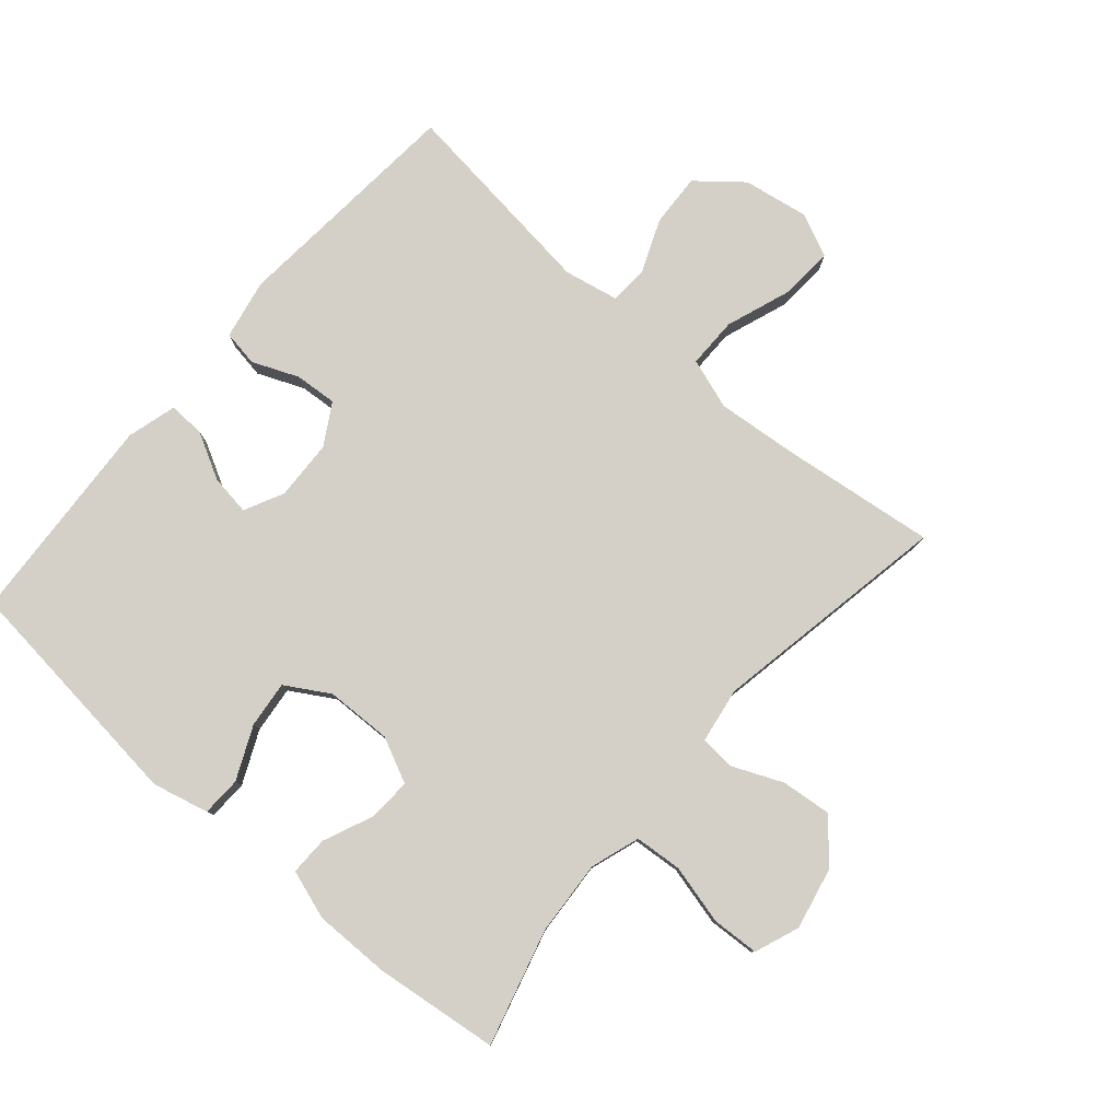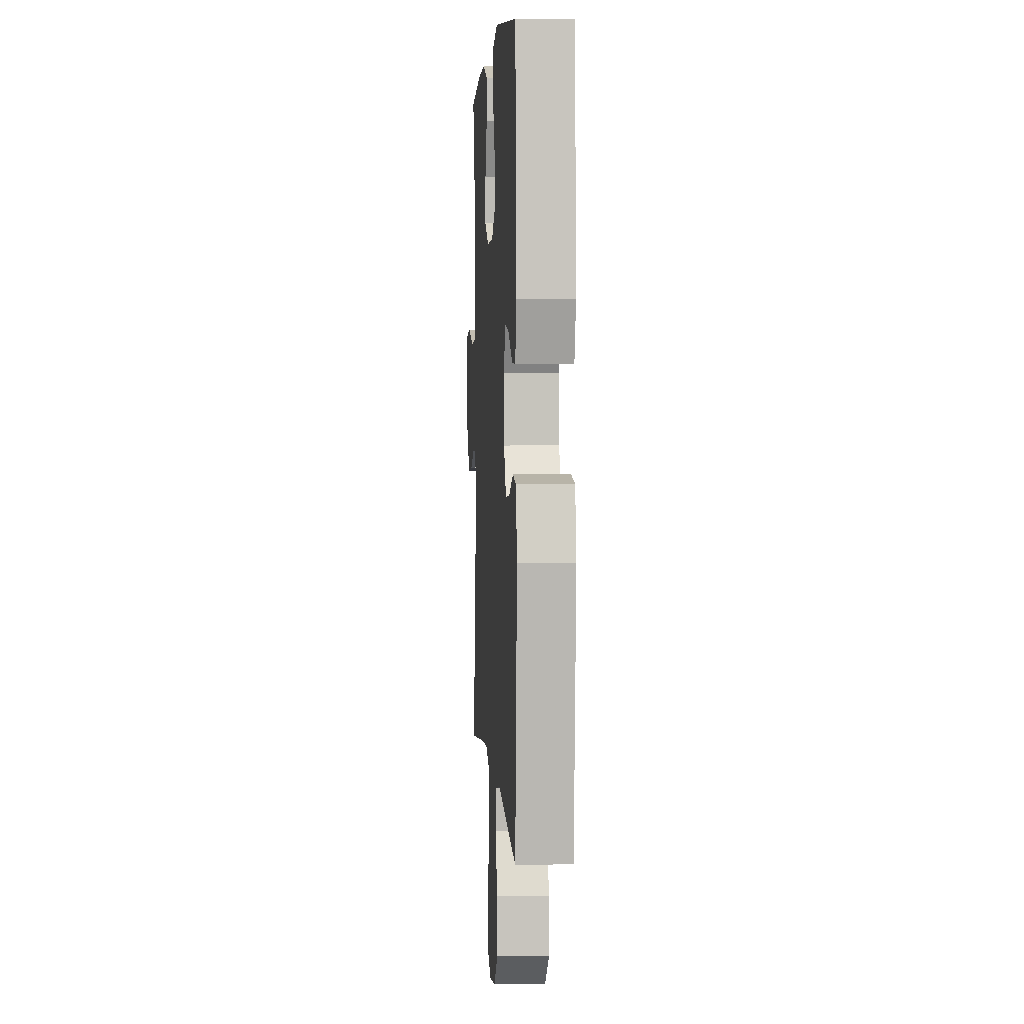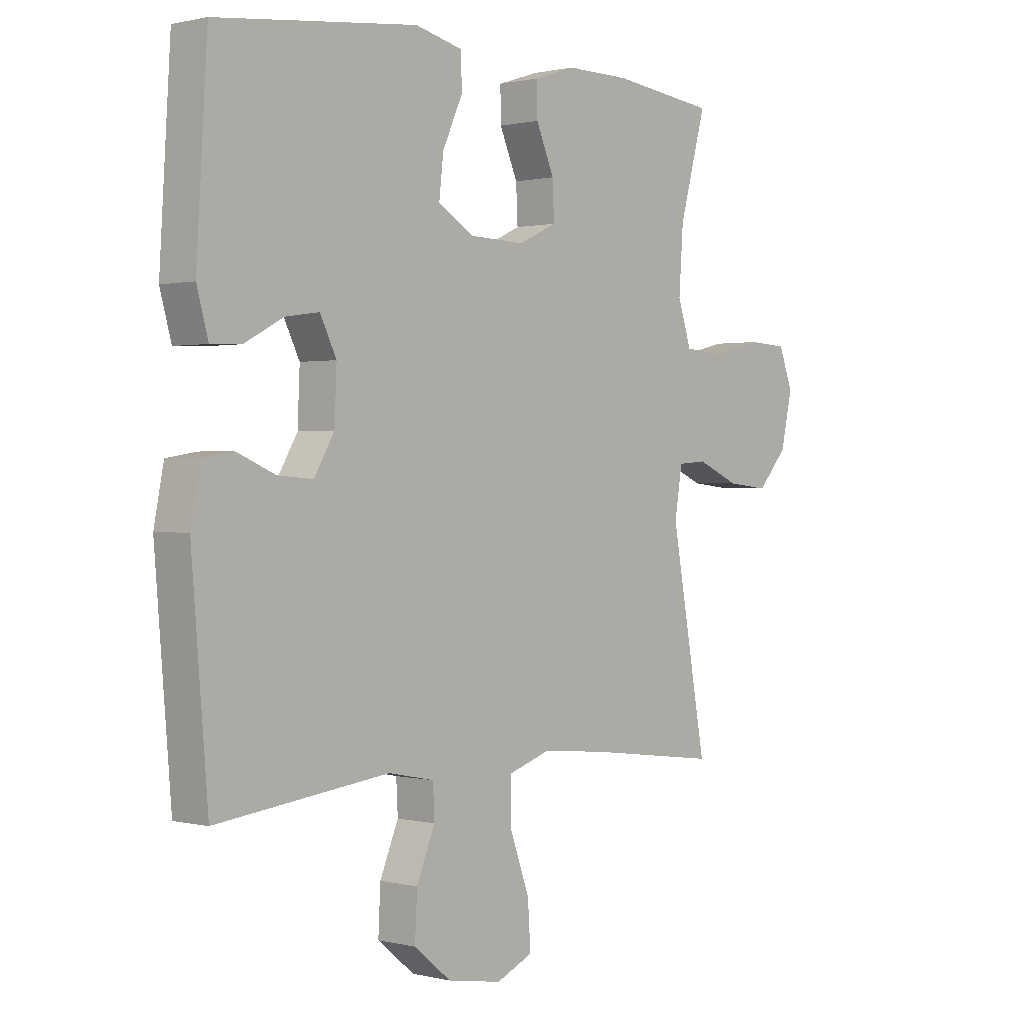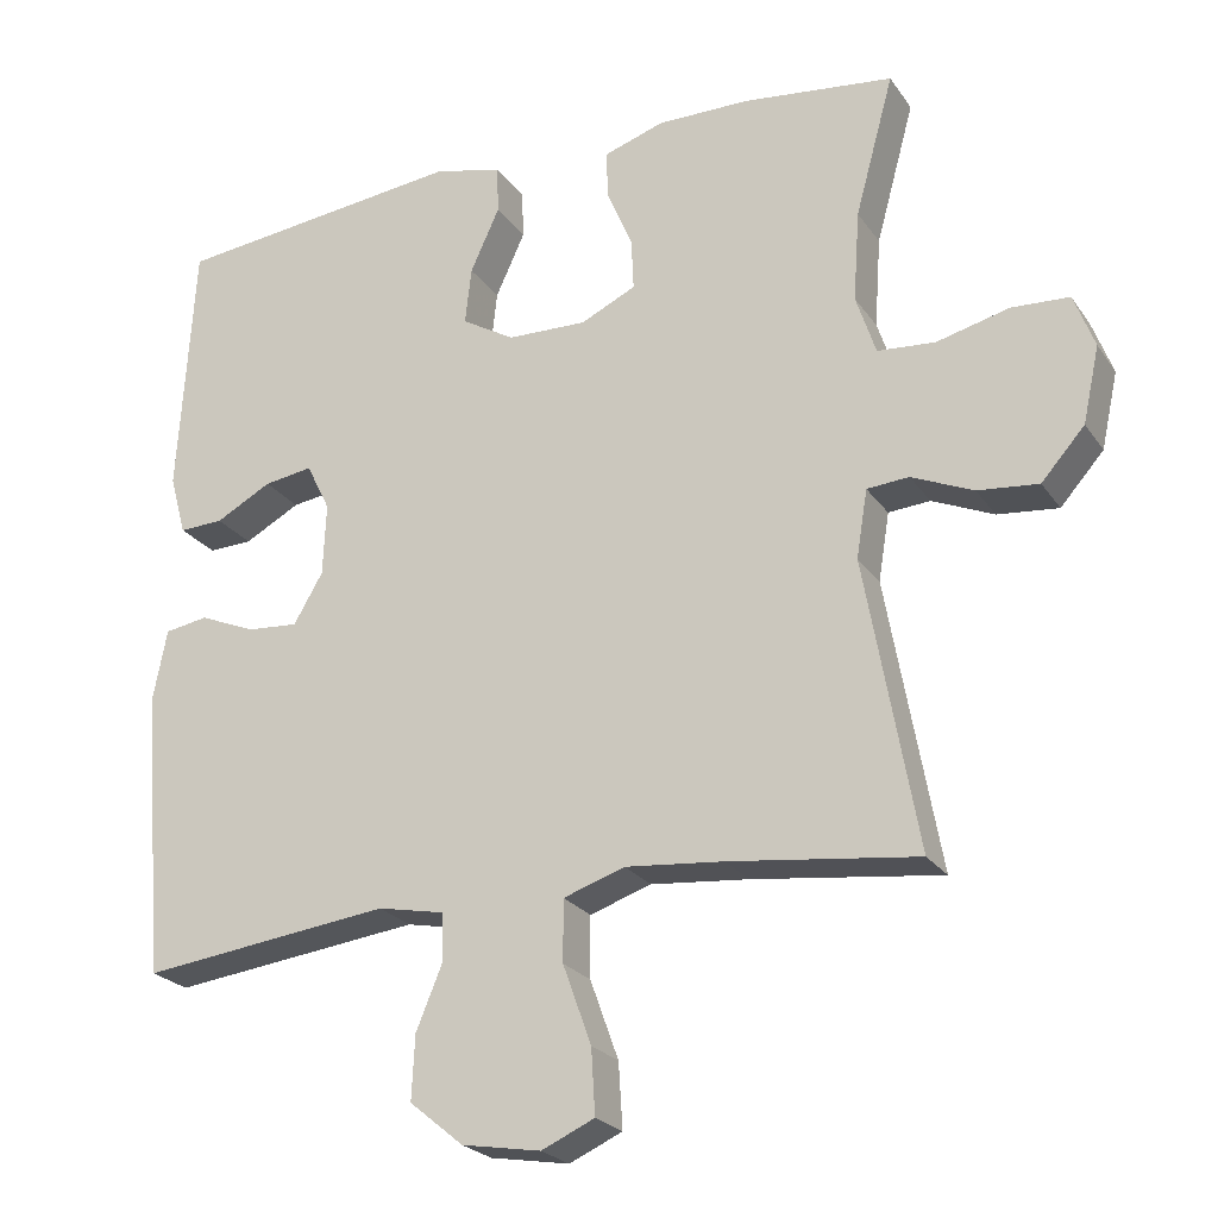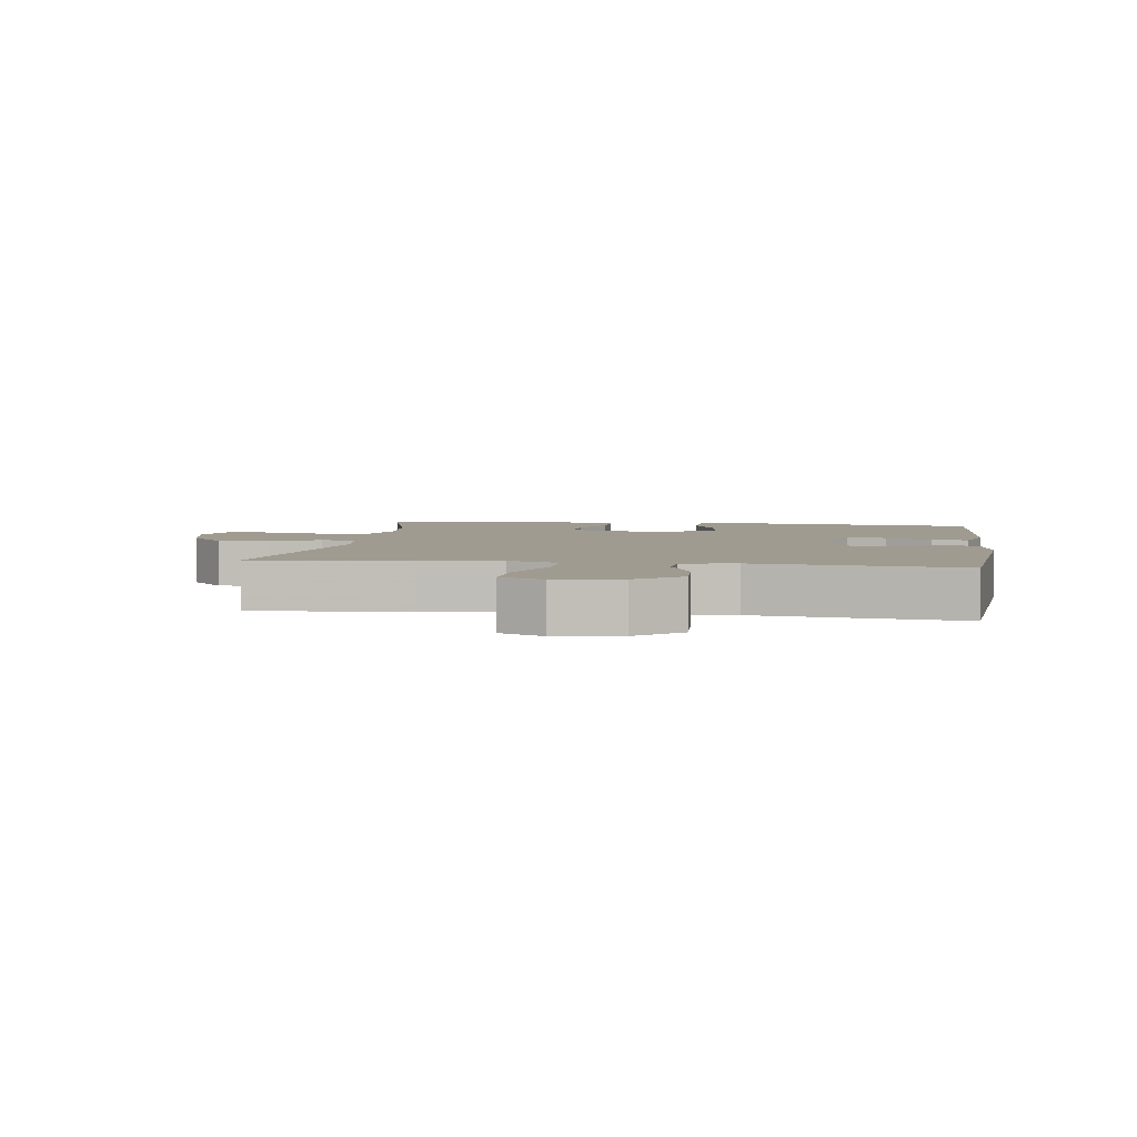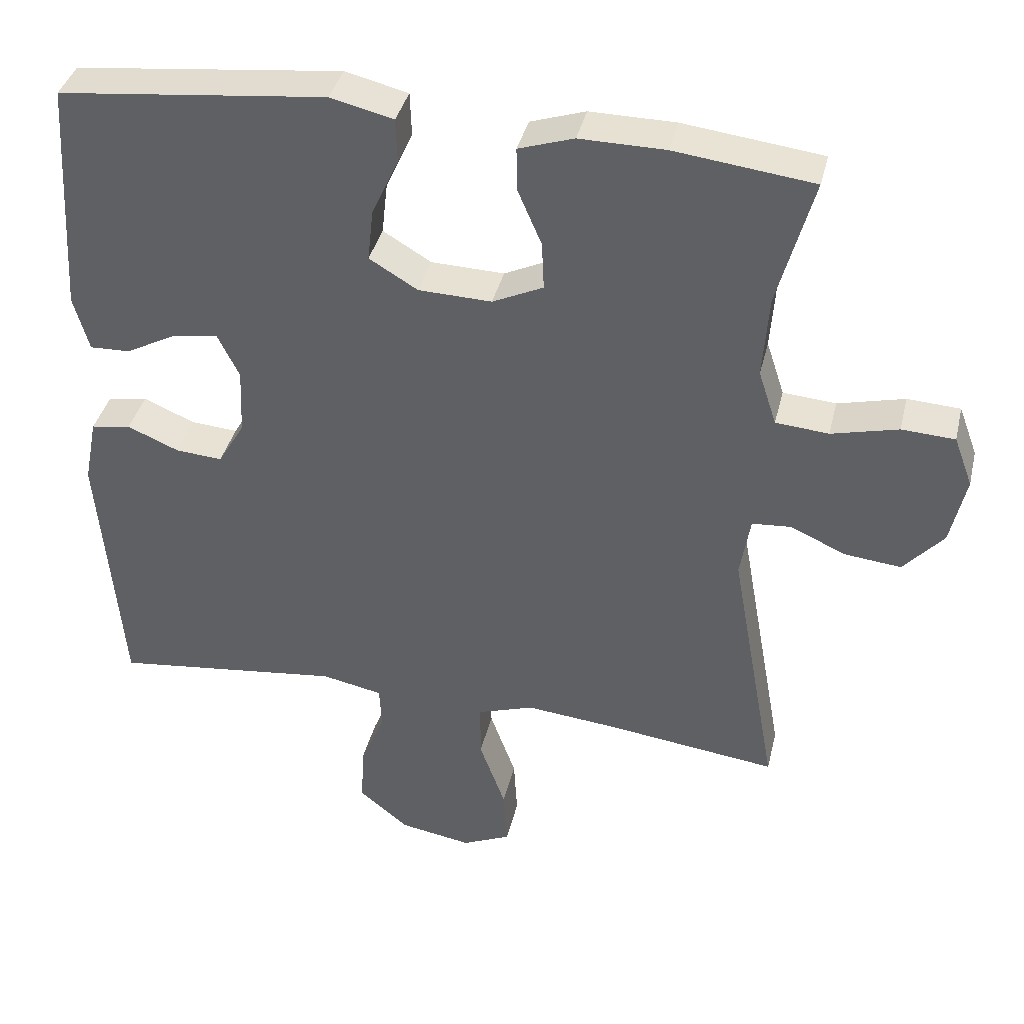
<metadata>
{"format":"obj","ext":"obj","renderer":"f3d","projection":"perspective","resolution":1024,"background":"white","views":[{"elev":79.9,"azim":40.9,"up":"+Y"},{"elev":3.7,"azim":-93.7,"up":"+Z"},{"elev":0.7,"azim":-48.1,"up":"+Z"},{"elev":-23.7,"azim":26.0,"up":"+Z"},{"elev":4.2,"azim":-171.8,"up":"+Y"},{"elev":38.6,"azim":13.3,"up":"+Z"}]}
</metadata>
<code>
v 0.5 0.07 0.5
v 0.451 0.07 0.321
v 0.443 0.07 0.206
v 0.468 0.07 0.13
v 0.541 0.07 0.124
v 0.633 0.07 0.147
v 0.706 0.07 0.143
v 0.732 0.07 0.074
v 0.711 0.07 -0.022
v 0.656 0.07 -0.084
v 0.579 0.07 -0.076
v 0.501 0.07 -0.042
v 0.448 0.07 -0.046
v 0.434 0.07 -0.132
v 0.5 0.07 -0.5
v 0.262 0.07 -0.47
v 0.138 0.07 -0.458
v 0.06 0.07 -0.484
v 0.06 0.07 -0.562
v 0.096 0.07 -0.662
v 0.101 0.07 -0.744
v 0.034 0.07 -0.774
v -0.066 0.07 -0.757
v -0.134 0.07 -0.701
v -0.13 0.07 -0.62
v -0.096 0.07 -0.538
v -0.099 0.07 -0.479
v -0.183 0.07 -0.462
v -0.5 0.07 -0.5
v -0.53 0.07 -0.136
v -0.512 0.07 -0.044
v -0.457 0.07 -0.035
v -0.386 0.07 -0.065
v -0.321 0.07 -0.07
v -0.284 0.07 -0.007
v -0.28 0.07 0.085
v -0.31 0.07 0.146
v -0.372 0.07 0.137
v -0.443 0.07 0.099
v -0.499 0.07 0.097
v -0.52 0.07 0.173
v -0.5 0.07 0.5
v -0.13 0.07 0.541
v -0.043 0.07 0.52
v -0.041 0.07 0.459
v -0.078 0.07 0.378
v -0.086 0.07 0.306
v -0.019 0.07 0.266
v 0.082 0.07 0.263
v 0.152 0.07 0.296
v 0.149 0.07 0.362
v 0.116 0.07 0.439
v 0.115 0.07 0.499
v 0.191 0.07 0.524
v 0.309 0.07 0.523
v 0.5 0 0.5
v 0.451 0 0.321
v 0.443 0 0.206
v 0.468 0 0.13
v 0.541 0 0.124
v 0.633 0 0.147
v 0.706 0 0.143
v 0.732 0 0.074
v 0.711 0 -0.022
v 0.656 0 -0.084
v 0.579 0 -0.076
v 0.501 0 -0.042
v 0.448 0 -0.046
v 0.434 0 -0.132
v 0.5 0 -0.5
v 0.262 0 -0.47
v 0.138 0 -0.458
v 0.06 0 -0.484
v 0.06 0 -0.562
v 0.096 0 -0.662
v 0.101 0 -0.744
v 0.034 0 -0.774
v -0.066 0 -0.757
v -0.134 0 -0.701
v -0.13 0 -0.62
v -0.096 0 -0.538
v -0.099 0 -0.479
v -0.183 0 -0.462
v -0.5 0 -0.5
v -0.53 0 -0.136
v -0.512 0 -0.044
v -0.457 0 -0.035
v -0.386 0 -0.065
v -0.321 0 -0.07
v -0.284 0 -0.007
v -0.28 0 0.085
v -0.31 0 0.146
v -0.372 0 0.137
v -0.443 0 0.099
v -0.499 0 0.097
v -0.52 0 0.173
v -0.5 0 0.5
v -0.13 0 0.541
v -0.043 0 0.52
v -0.041 0 0.459
v -0.078 0 0.378
v -0.086 0 0.306
v -0.019 0 0.266
v 0.082 0 0.263
v 0.152 0 0.296
v 0.149 0 0.362
v 0.116 0 0.439
v 0.115 0 0.499
v 0.191 0 0.524
v 0.309 0 0.523
f 54 55 1 2
f 51 52 53 54
f 50 51 54 2
f 49 50 2 3
f 48 49 3 4
f 43 44 45 46
f 43 46 47
f 42 43 47
f 41 42 47 48
f 38 39 40 41
f 37 38 41 48
f 30 31 32 33
f 28 29 30 33
f 27 28 33 34
f 23 24 25 26
f 23 26 27
f 22 23 27
f 19 20 21 22
f 18 19 22 27
f 17 18 27 34
f 14 15 16
f 13 14 16 17
f 9 10 11 12
f 9 12 13
f 8 9 13
f 5 6 7 8
f 4 5 8 13
f 36 37 48 4
f 13 17 34 35
f 4 13 35 36
f 57 56 110 109
f 109 108 107 106
f 57 109 106 105
f 58 57 105 104
f 59 58 104 103
f 101 100 99 98
f 102 101 98
f 102 98 97
f 103 102 97 96
f 96 95 94 93
f 103 96 93 92
f 88 87 86 85
f 88 85 84 83
f 89 88 83 82
f 81 80 79 78
f 82 81 78
f 82 78 77
f 77 76 75 74
f 82 77 74 73
f 89 82 73 72
f 71 70 69
f 72 71 69 68
f 67 66 65 64
f 68 67 64
f 68 64 63
f 63 62 61 60
f 68 63 60 59
f 59 103 92 91
f 90 89 72 68
f 91 90 68 59
f 1 56 57 2
f 2 57 58 3
f 3 58 59 4
f 4 59 60 5
f 5 60 61 6
f 6 61 62 7
f 7 62 63 8
f 8 63 64 9
f 9 64 65 10
f 10 65 66 11
f 11 66 67 12
f 12 67 68 13
f 13 68 69 14
f 14 69 70 15
f 15 70 71 16
f 16 71 72 17
f 17 72 73 18
f 18 73 74 19
f 19 74 75 20
f 20 75 76 21
f 21 76 77 22
f 22 77 78 23
f 23 78 79 24
f 24 79 80 25
f 25 80 81 26
f 26 81 82 27
f 27 82 83 28
f 28 83 84 29
f 29 84 85 30
f 30 85 86 31
f 31 86 87 32
f 32 87 88 33
f 33 88 89 34
f 34 89 90 35
f 35 90 91 36
f 36 91 92 37
f 37 92 93 38
f 38 93 94 39
f 39 94 95 40
f 40 95 96 41
f 41 96 97 42
f 42 97 98 43
f 43 98 99 44
f 44 99 100 45
f 45 100 101 46
f 46 101 102 47
f 47 102 103 48
f 48 103 104 49
f 49 104 105 50
f 50 105 106 51
f 51 106 107 52
f 52 107 108 53
f 53 108 109 54
f 54 109 110 55
f 55 110 56 1

</code>
